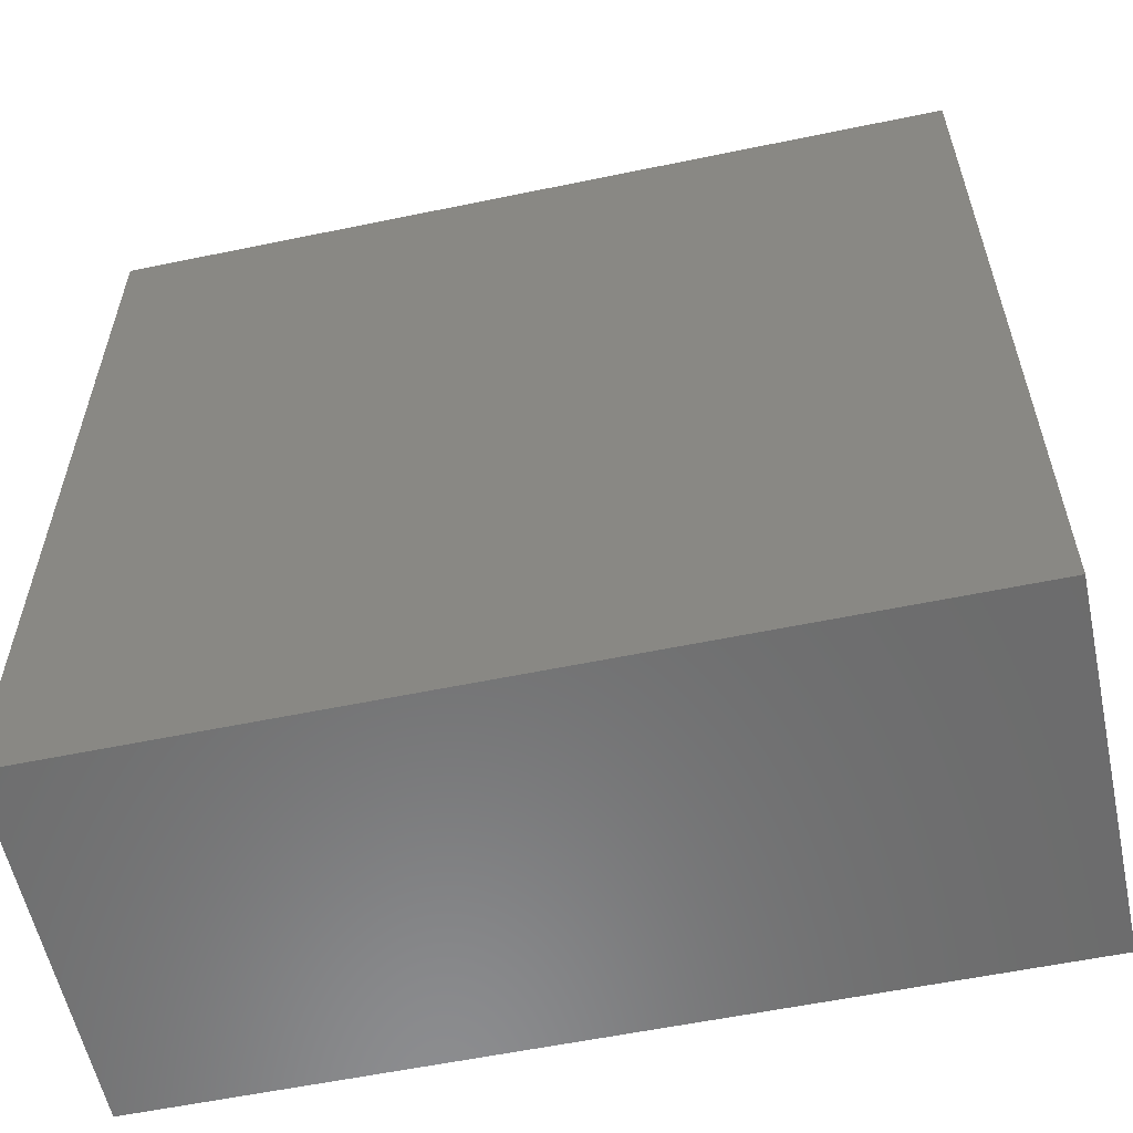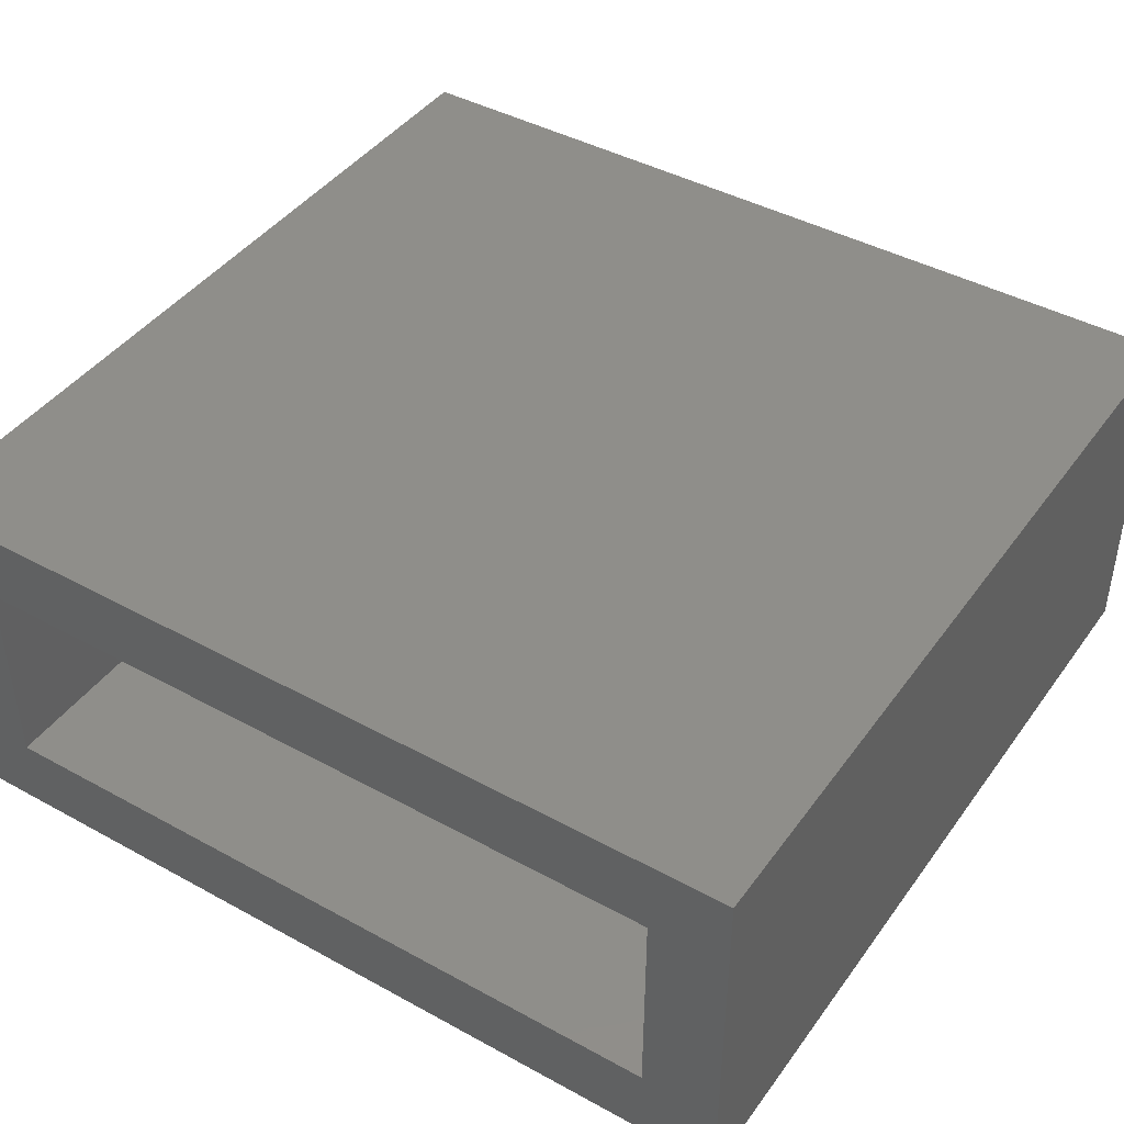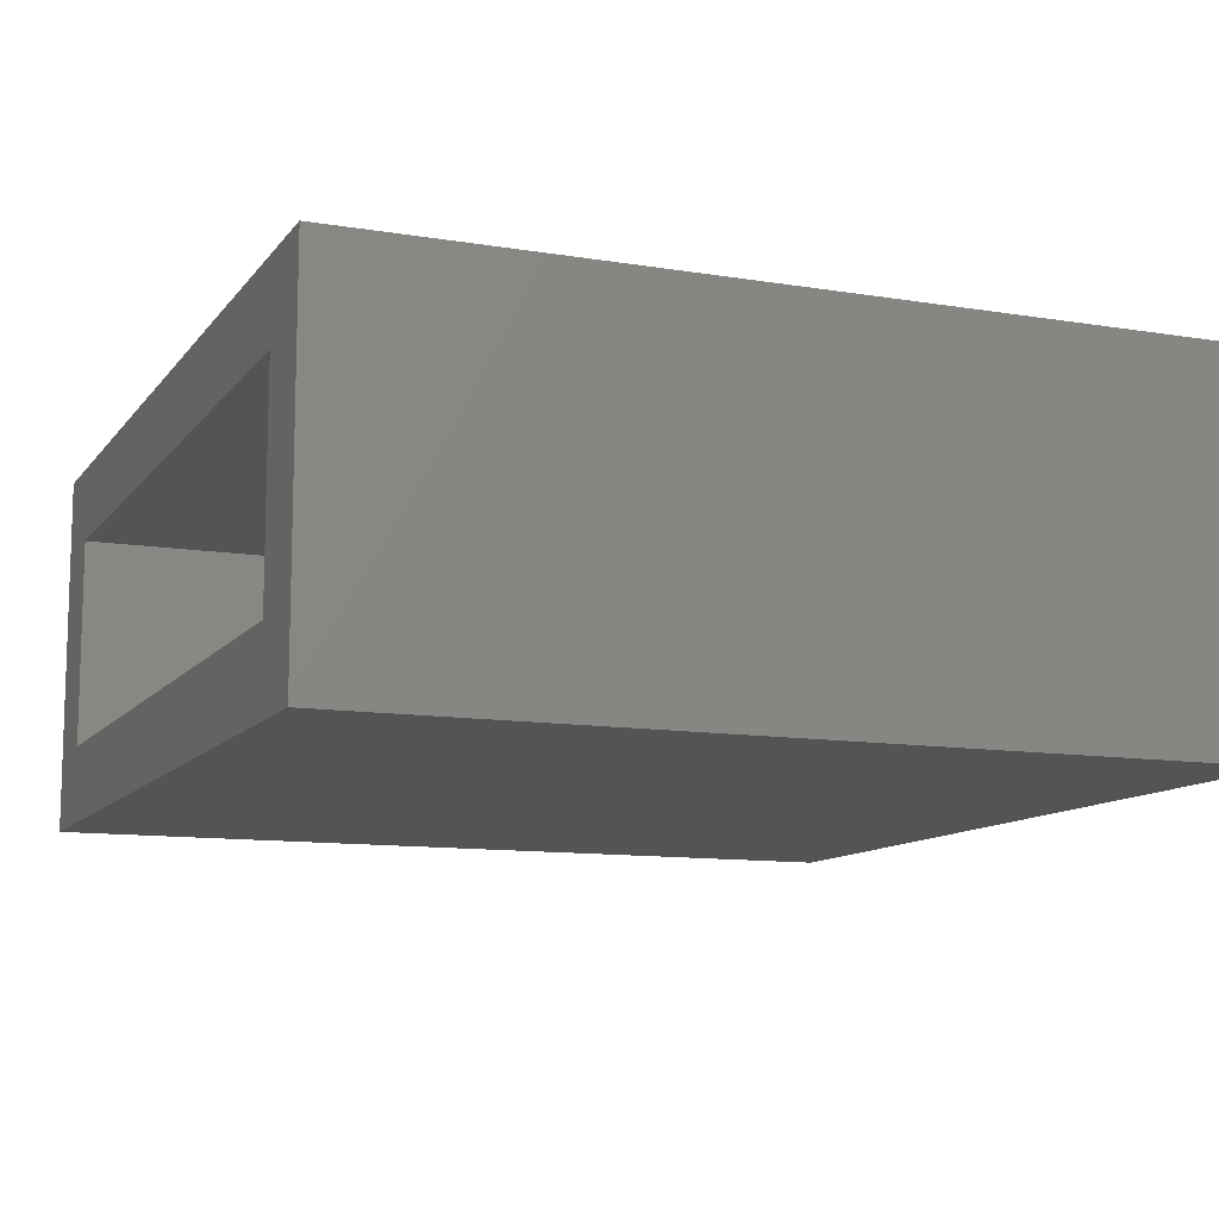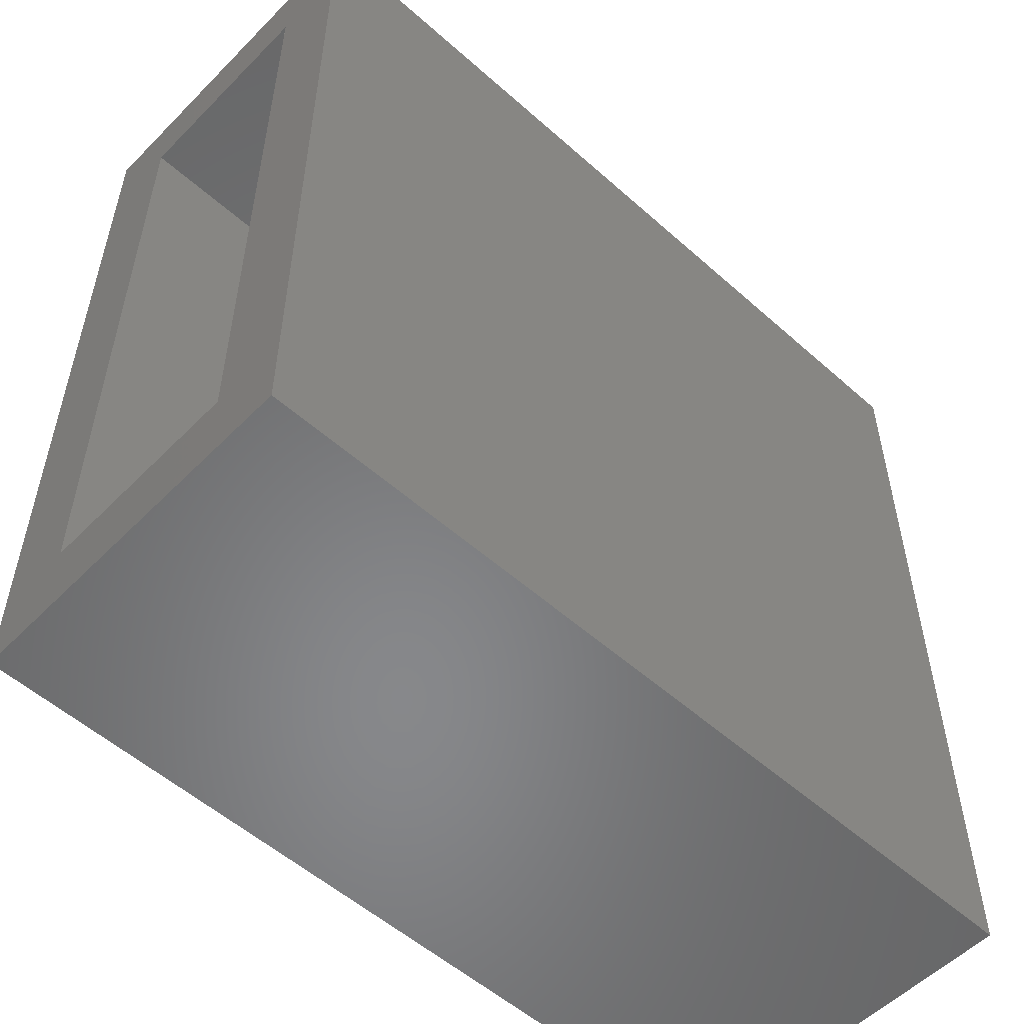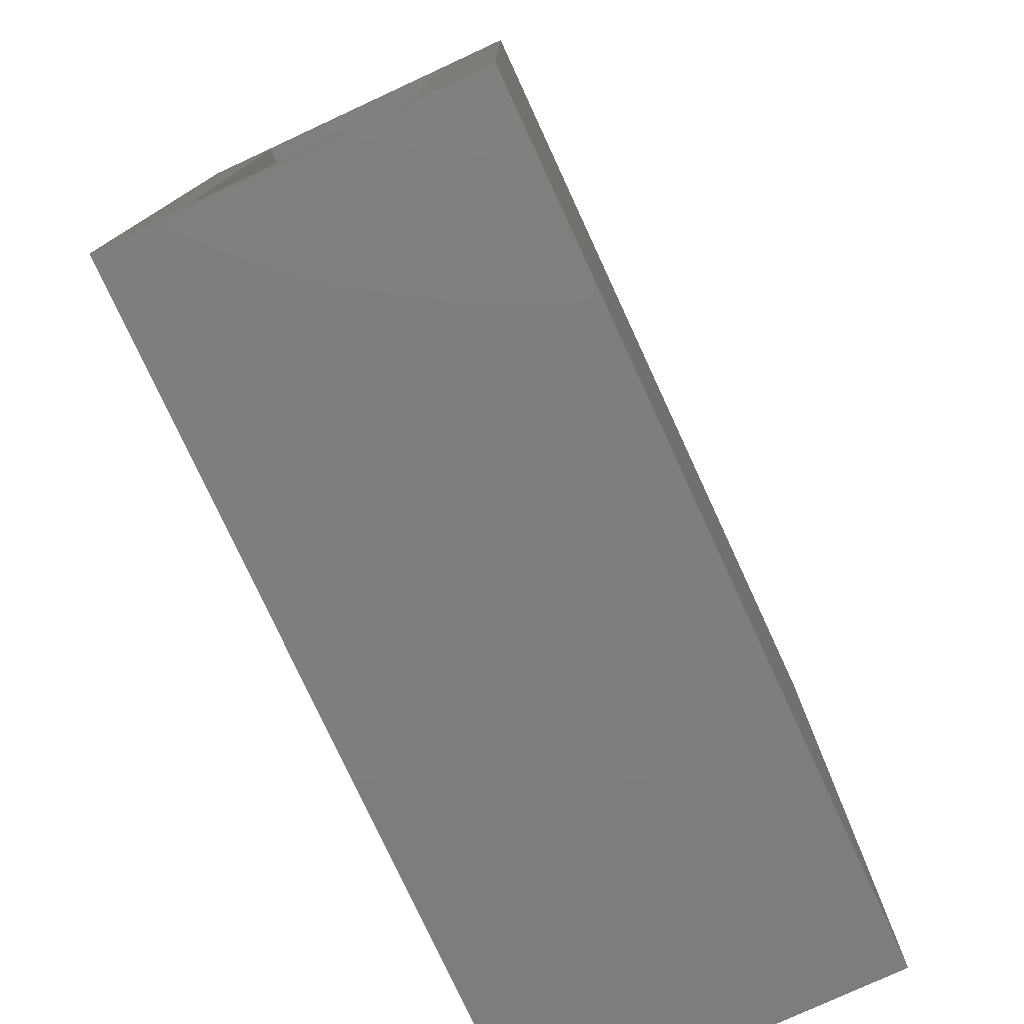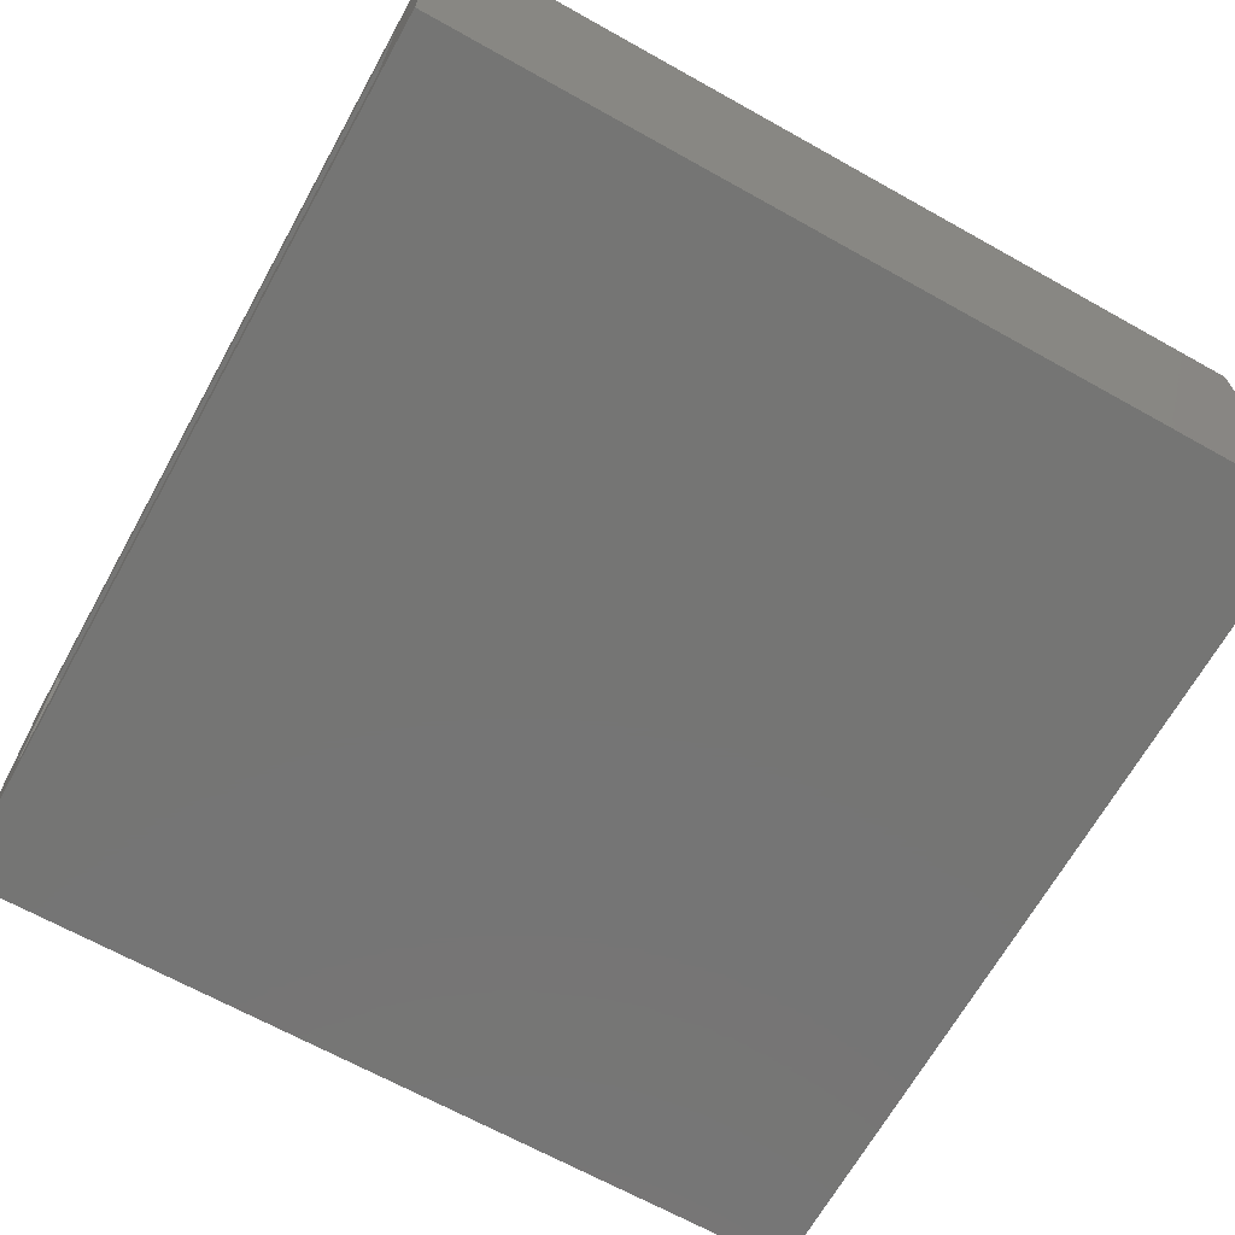
<metadata>
{"format":"stl","ext":"stl","renderer":"f3d","projection":"perspective","resolution":1024,"background":"white","views":[{"elev":-58.0,"azim":-167.9,"up":"+Z"},{"elev":42.9,"azim":123.1,"up":"+Y"},{"elev":-11.1,"azim":157.9,"up":"+Y"},{"elev":-54.4,"azim":136.7,"up":"+Z"},{"elev":-77.8,"azim":114.8,"up":"+Z"},{"elev":-67.3,"azim":150.8,"up":"+Y"}]}
</metadata>
<code>
# stl→obj: 16 verts, 28 faces
v 0 0.3076 -0.02344
v 0 0.2373 0.04688
v 1.11e-16 -0.02344 -0.02344
v 0 0.04688 0.04688
v 1.11e-16 -0.02344 0.7734
v 0 0.04688 0.7031
v -5.551e-17 0.3076 0.7734
v 0 0.2373 0.7031
v -0.7031 0.04688 0.7031
v -0.7031 0.04688 0.04688
v -0.7031 0.2373 0.7031
v -0.7031 0.2373 0.04688
v -0.7734 -0.02344 -0.02344
v -0.7734 -0.02344 0.7734
v -0.7734 0.3076 -0.02344
v -0.7734 0.3076 0.7734
f 1 2 3
f 3 2 4
f 3 4 5
f 5 4 6
f 5 6 7
f 7 6 8
f 7 8 1
f 1 8 2
f 9 6 10
f 10 6 4
f 8 11 2
f 2 11 12
f 12 10 2
f 2 10 4
f 11 8 9
f 9 8 6
f 13 3 14
f 14 3 5
f 1 15 7
f 7 15 16
f 15 13 16
f 16 13 14
f 15 1 13
f 13 1 3
f 16 14 7
f 7 14 5
f 12 11 10
f 10 11 9

</code>
